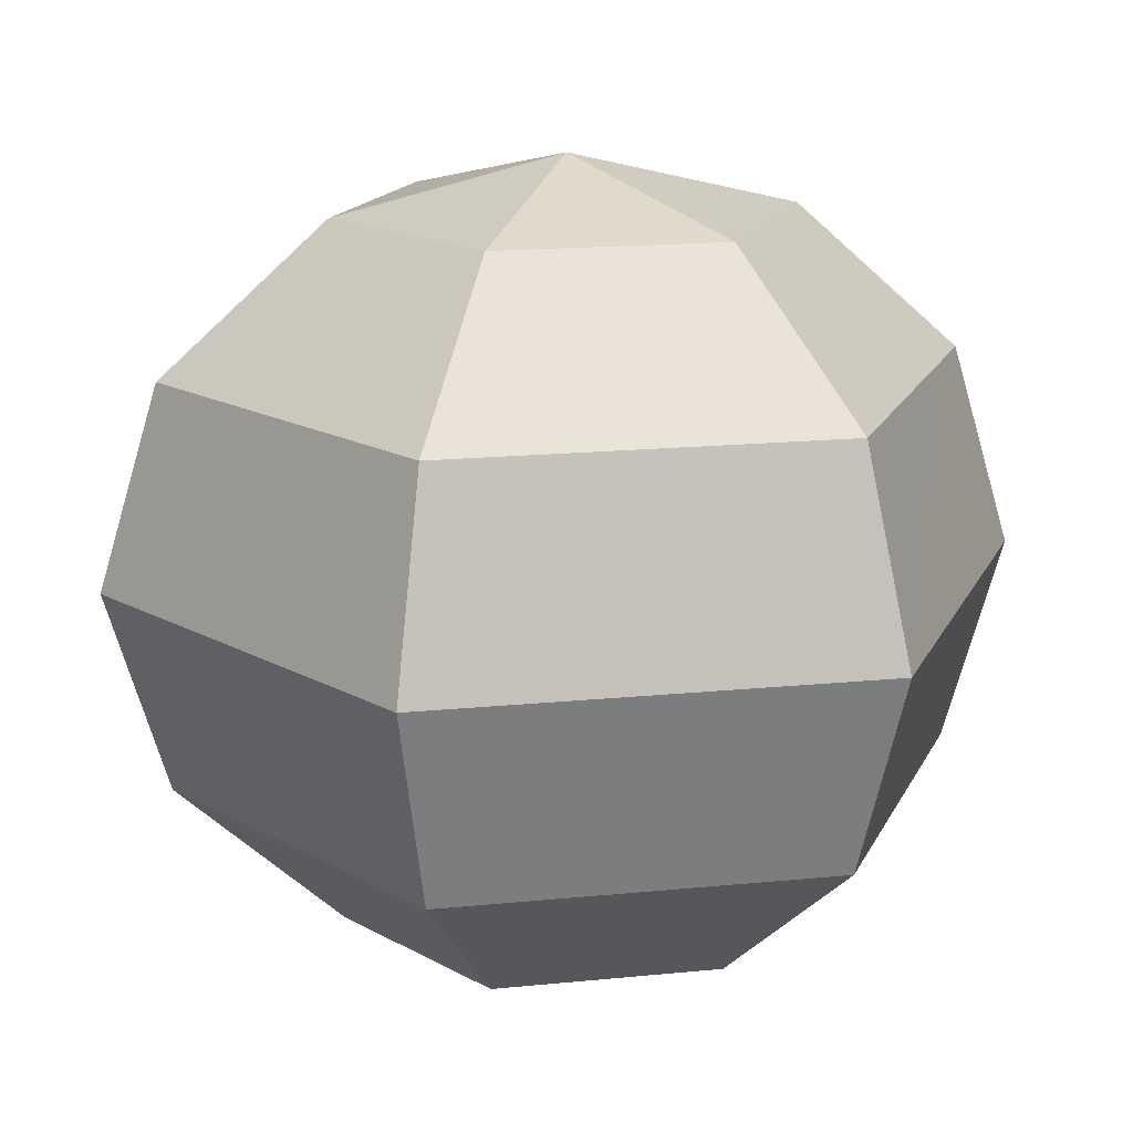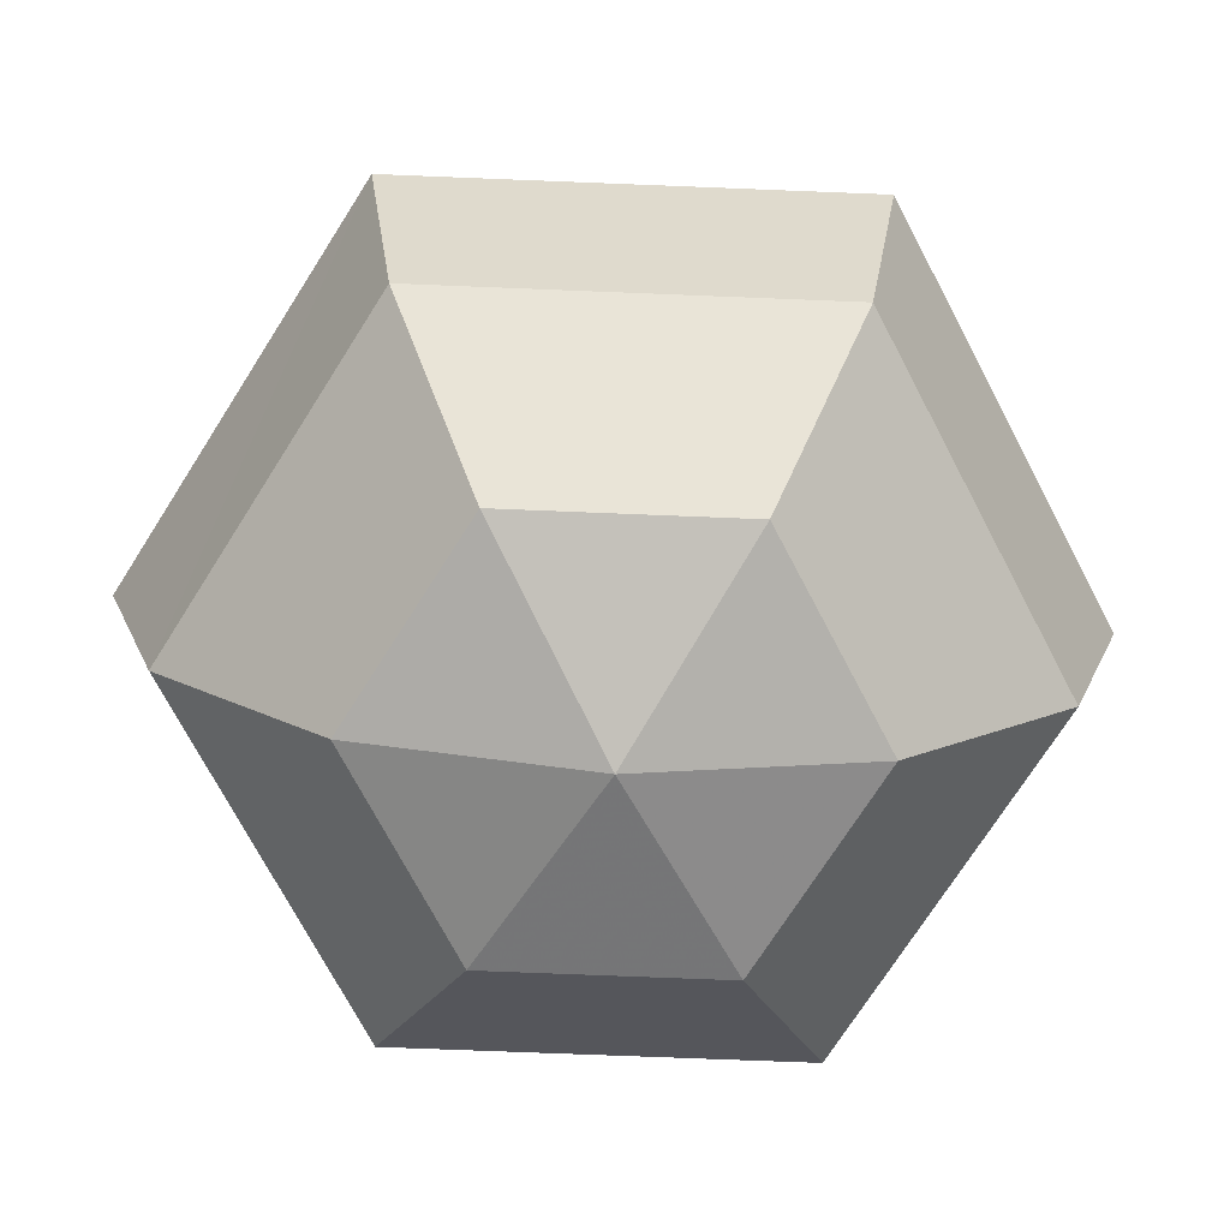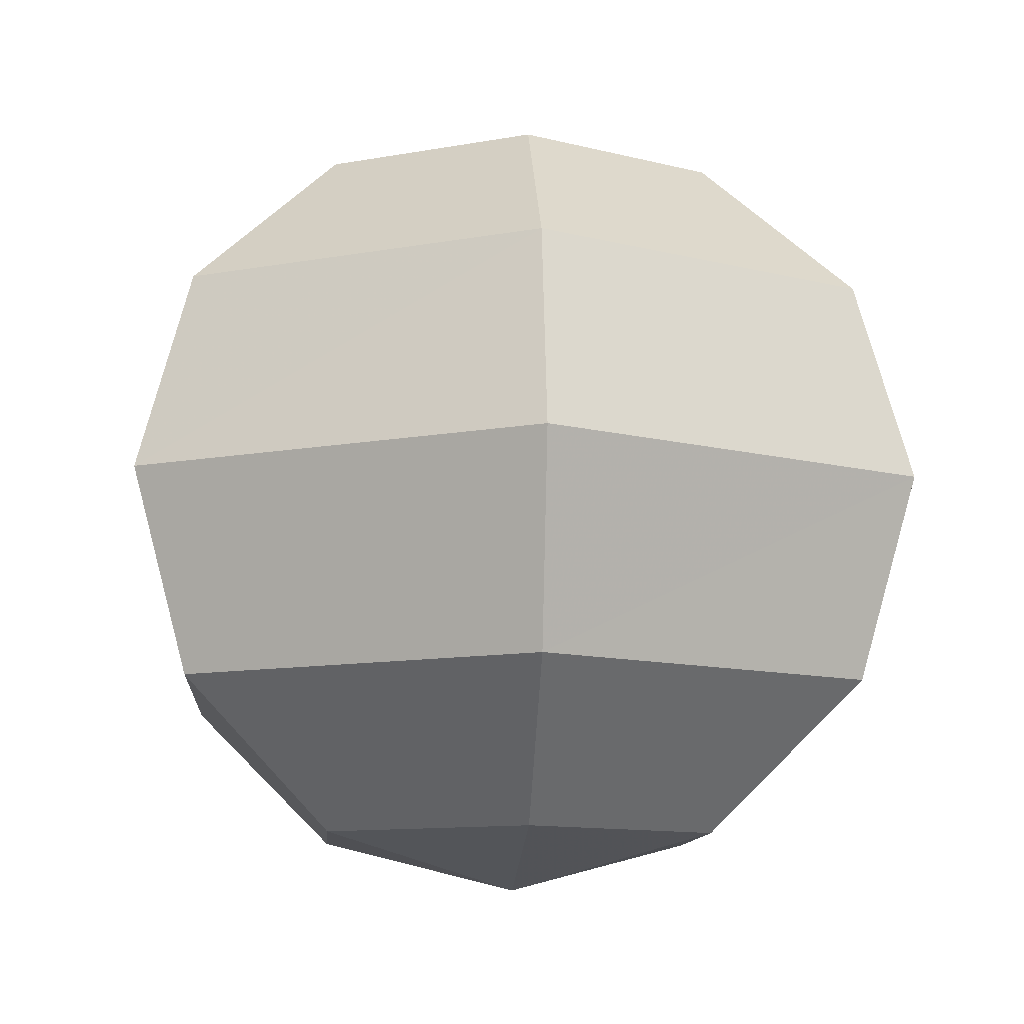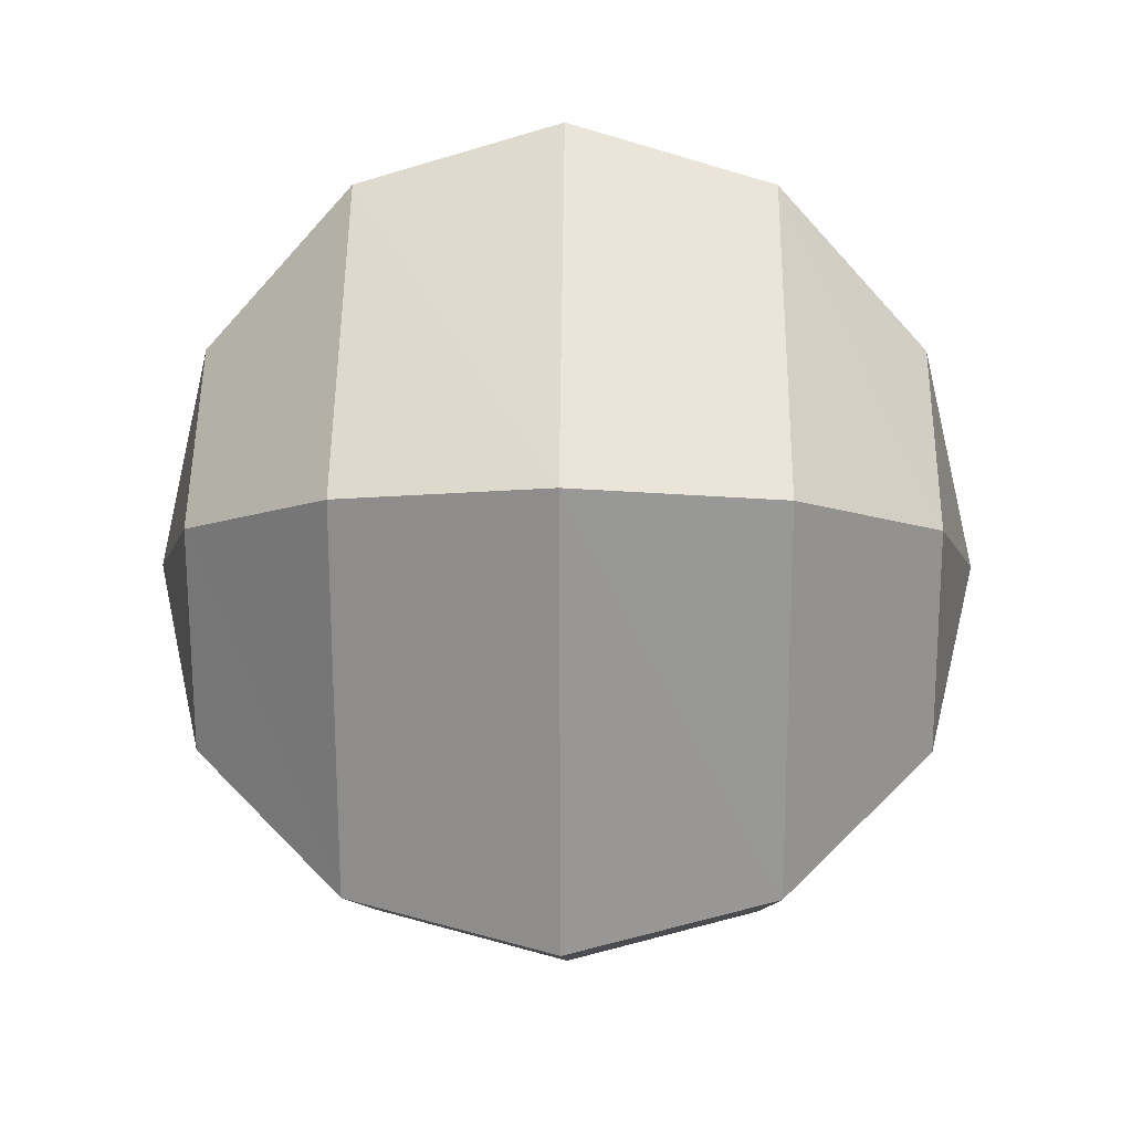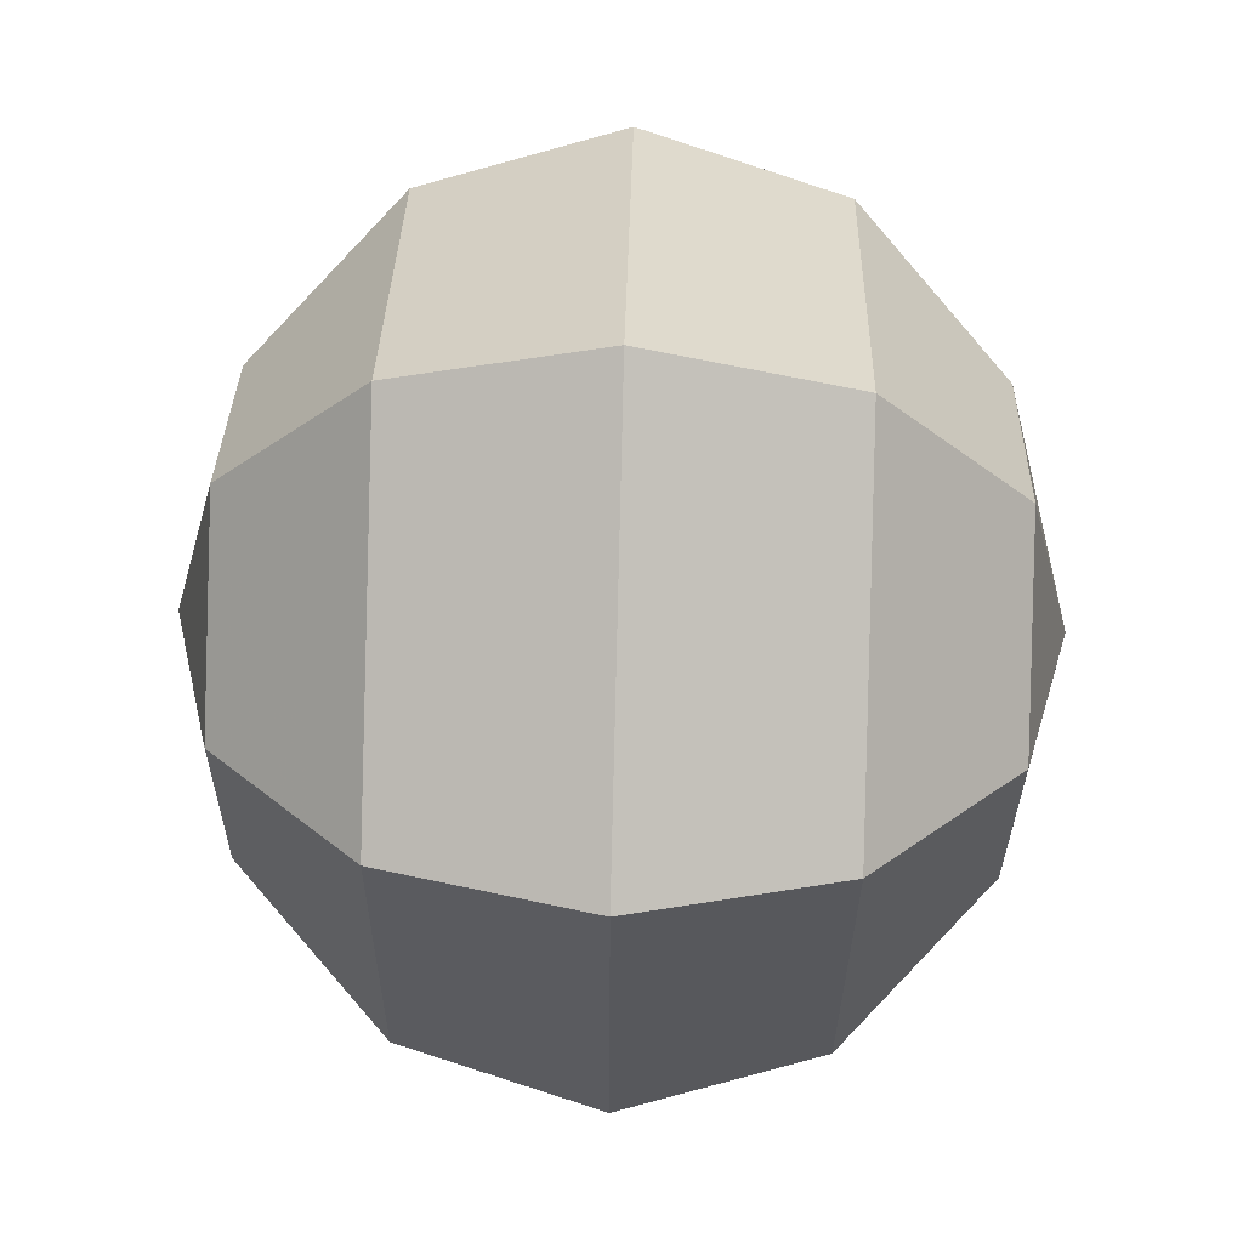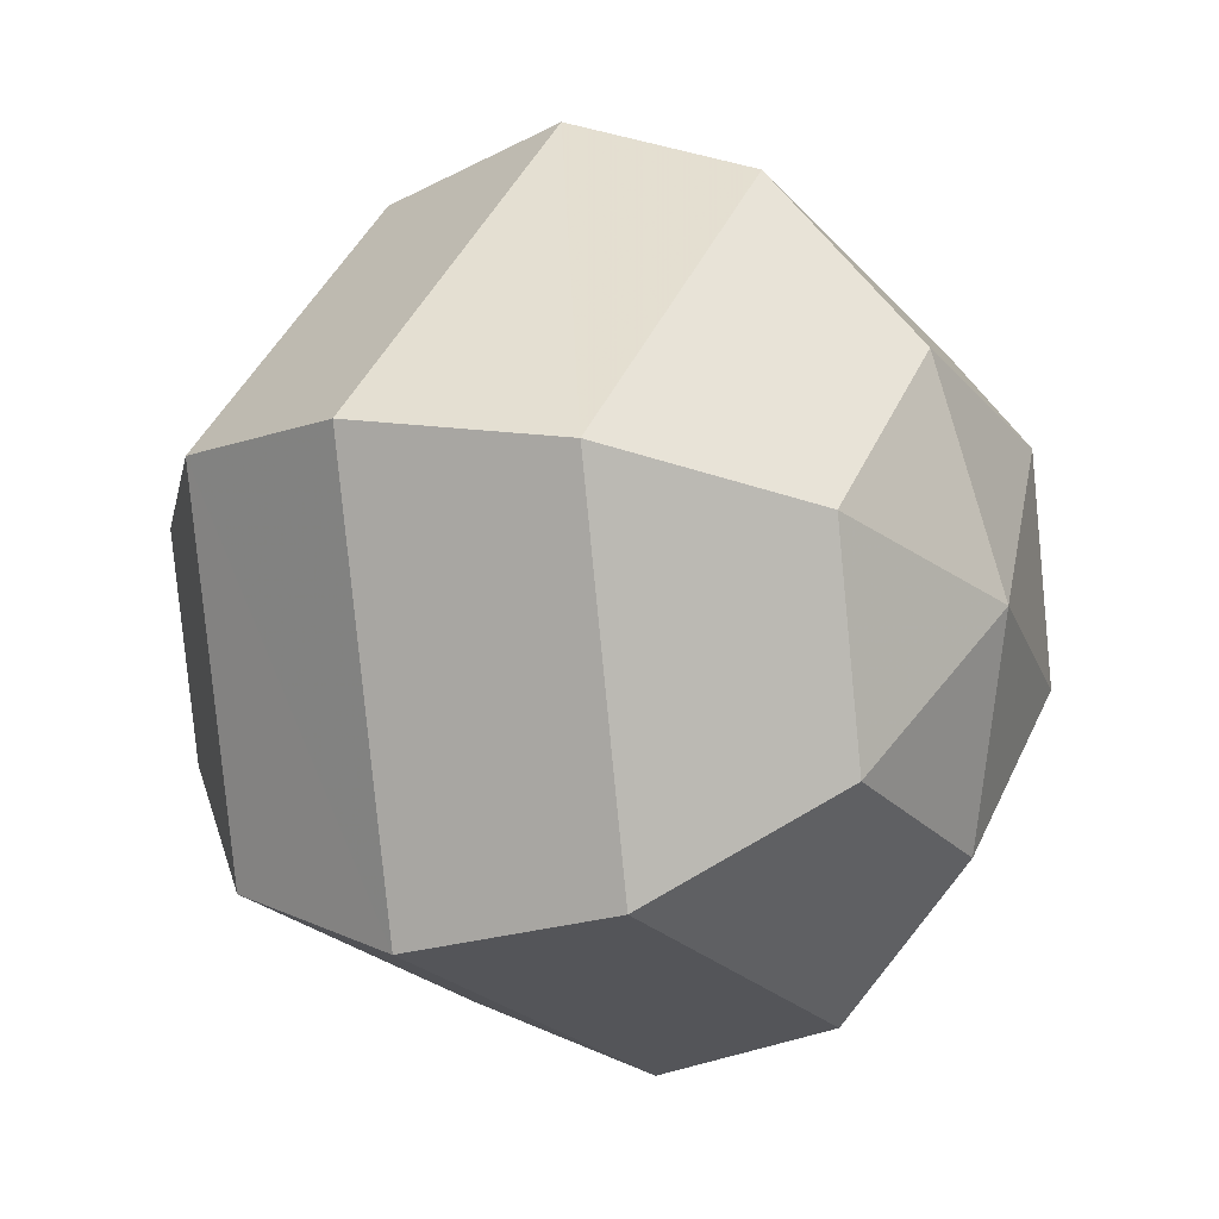
<metadata>
{"format":"obj","ext":"obj","renderer":"f3d","projection":"perspective","resolution":1024,"background":"white","views":[{"elev":16.6,"azim":67.8,"up":"+Y"},{"elev":-72.2,"azim":137.1,"up":"+Y"},{"elev":-10.4,"azim":-74.7,"up":"+Y"},{"elev":11.0,"azim":-89.2,"up":"+Z"},{"elev":71.7,"azim":91.5,"up":"+Z"},{"elev":-0.9,"azim":-58.0,"up":"+Z"}]}
</metadata>
<code>
g polySurface553
v 6331 268.4 4.377e+04
v 6289 286.7 4.377e+04
v 6305 268.4 4.378e+04
v 6335 286.7 4.375e+04
v 6280 286.7 4.381e+04
v 6300 268.4 4.381e+04
v 6317 286.7 4.384e+04
v 6321 268.4 4.382e+04
v 6362 286.7 4.383e+04
v 6347 268.4 43815
v 6371 286.7 4.378e+04
v 6352 268.4 4.379e+04
v 6335 286.7 4.375e+04
v 6331 268.4 4.377e+04
v 6284 311.6 4.376e+04
v 6336 311.6 4.374e+04
v 6273 311.6 4.382e+04
v 6315 311.6 4.385e+04
v 6368 311.6 4.383e+04
v 6378 311.6 4.378e+04
v 6336 311.6 4.374e+04
v 6289 336.5 4.377e+04
v 6335 336.5 4.375e+04
v 6280 336.5 4.381e+04
v 6317 336.5 4.384e+04
v 6362 336.5 4.383e+04
v 6371 336.5 4.378e+04
v 6335 336.5 4.375e+04
v 6305 354.7 4.378e+04
v 6331 354.7 4.377e+04
v 6300 354.7 4.381e+04
v 6321 354.7 4.382e+04
v 6347 354.7 43815
v 6352 354.7 4.379e+04
v 6331 354.7 4.377e+04
v 6326 361.4 4.38e+04
v 6326 361.4 4.38e+04
v 6326 361.4 4.38e+04
v 6326 361.4 4.38e+04
v 6326 361.4 4.38e+04
v 6326 361.4 4.38e+04
v 6326 261.8 4.38e+04
v 6326 261.8 4.38e+04
v 6326 261.8 4.38e+04
v 6326 261.8 4.38e+04
v 6326 261.8 4.38e+04
v 6326 261.8 4.38e+04
g polySurface553_0
f 3 2 1
f 2 4 1
f 5 2 3
f 6 5 3
f 7 5 6
f 8 7 6
f 9 7 8
f 10 9 8
f 11 9 10
f 12 11 10
f 13 11 12
f 14 13 12
f 2 15 4
f 15 16 4
f 5 17 2
f 17 15 2
f 7 18 5
f 18 17 5
f 9 19 7
f 19 18 7
f 11 20 9
f 20 19 9
f 13 21 11
f 21 20 11
f 15 22 16
f 22 23 16
f 17 24 15
f 24 22 15
f 18 25 17
f 25 24 17
f 19 26 18
f 26 25 18
f 20 27 19
f 27 26 19
f 21 28 20
f 28 27 20
f 22 29 23
f 29 30 23
f 24 31 22
f 31 29 22
f 25 32 24
f 32 31 24
f 26 33 25
f 33 32 25
f 27 34 26
f 34 33 26
f 28 35 27
f 35 34 27
f 29 36 30
f 31 37 29
f 32 38 31
f 33 39 32
f 34 40 33
f 35 41 34
f 1 42 3
f 3 43 6
f 6 44 8
f 8 45 10
f 10 46 12
f 12 47 14

</code>
